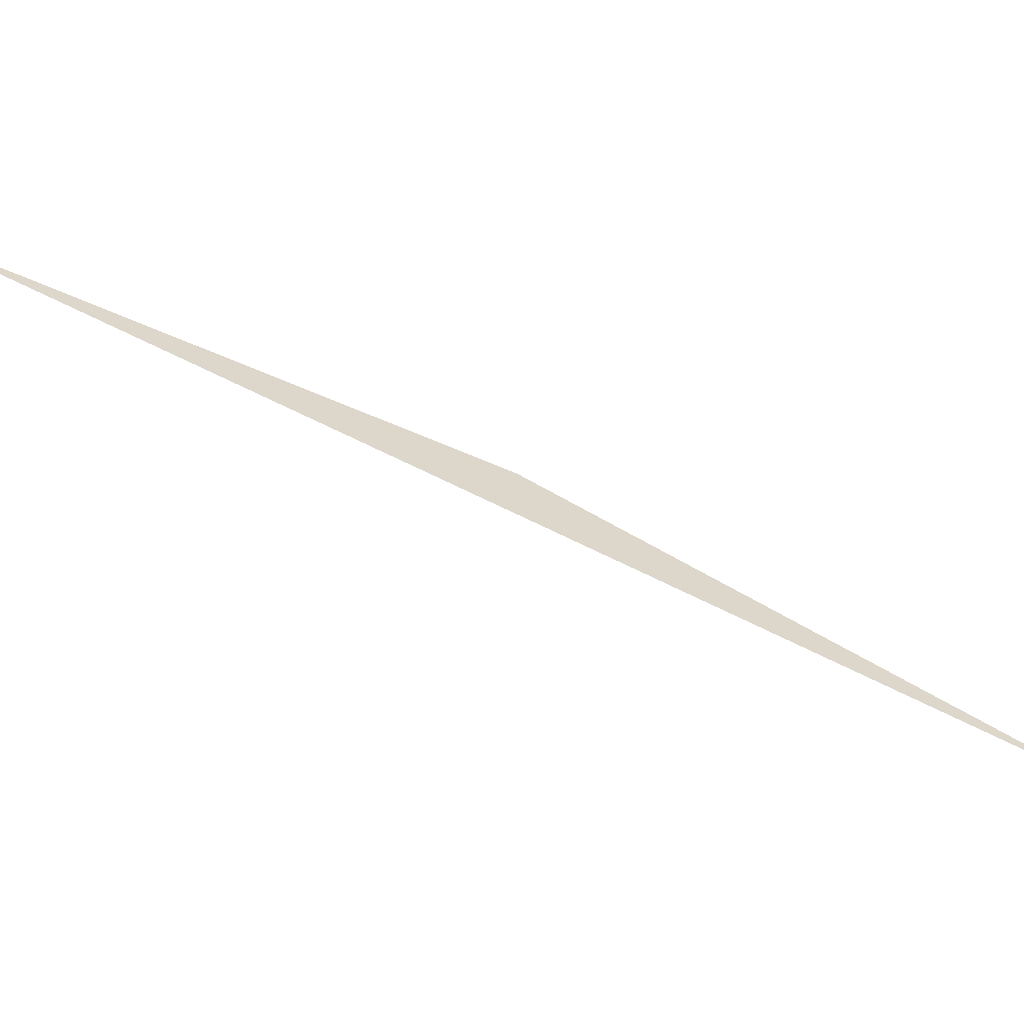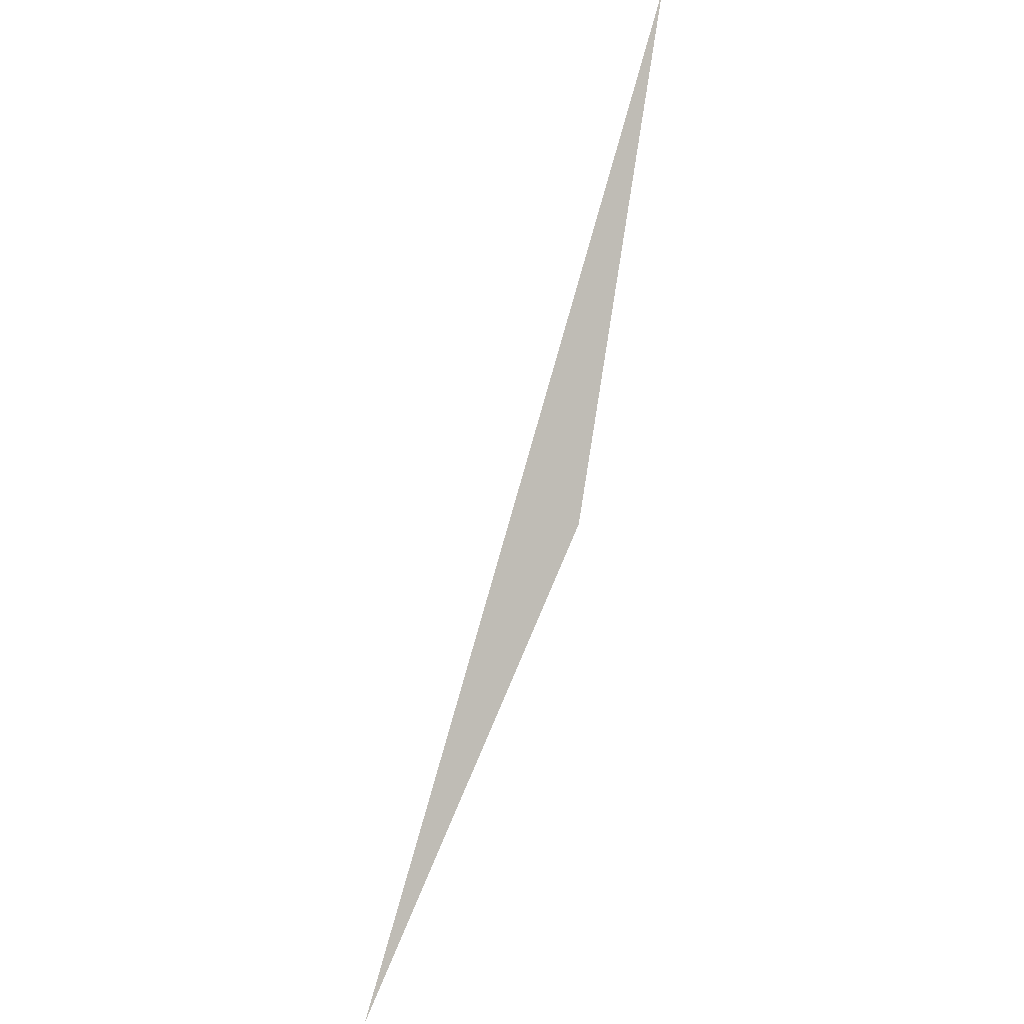
<metadata>
{"format":"obj","ext":"obj","renderer":"f3d","projection":"perspective","resolution":1024,"background":"white","views":[{"elev":-64.9,"azim":-146.9,"up":"+Z"},{"elev":32.7,"azim":-75.6,"up":"+Y"}]}
</metadata>
<code>
v 128 128 128
v 128 256 128
v 256 256 256
v 256 384 256
v 384 512 384
v 512 640 512
v 512 768 512
v 640 895.9 640
v 768 1024 768
v 768 1152 768
v 768 1280 895.9
v 768 1408 895.9
v 895.9 1536 1024
v 895.9 1664 1152
v 895.9 1792 1280
v 895.9 1920 1280
v 1024 2048 1408
v 1152 2176 1536
v 1152 2304 1536
v 1280 2432 1664
v 1408 2560 1792
v 1536 2688 1792
v 1664 2816 1920
v 1792 2944 2048
v 1920 3072 2176
v 2048 3200 2176
v 2176 3328 2176
v 2304 3456 2304
v 2432 3584 2432
v 2560 3712 2560
v 2688 3712 2688
v 2688 3840 2816
v 2816 3968 2944
v 2816 4096 2944
v 2944 4224 3072
v 3072 4352 3200
v 3200 4480 3328
v 3200 4608 3328
v 3328 4736 3456
v 3456 4864 3584
v 3584 4864 3712
v 3712 4992 3712
v 3840 5120 3840
v 3968 5120 3840
v 4096 5120 3840
v 4224 5248 3968
v 4352 5248 3968
v 4480 5376 4096
v 4480 5504 4224
v 4608 5504 4224
v 4736 5632 4352
v 4864 5760 4480
v 4992 5760 4480
v 4992 5888 4480
v 5120 6016 4608
v 5248 6144 4736
v 5376 6272 4864
v 5504 6400 4992
v 5632 6528 5120
v 5760 6528 5120
v 5888 6656 5248
v 6016 6784 5376
v 6144 6784 5504
v 6272 6784 5632
v 6400 6912 5760
v 6528 6912 5760
v 6656 7040 5888
v 6784 7040 5888
v 6912 7168 6016
v 7040 7168 6144
v 7168 7296 6272
v 7296 7296 6400
v 7296 7424 6528
v 7424 7424 6656
v 7552 7552 6784
v 7680 7680 6912
v 7808 7808 7040
v 7936 7808 7040
v 8064 7936 7168
v 8192 7936 7168
v 8319 8064 7296
v 8447 8064 7424
v 8575 8192 7552
v 8703 8192 7680
v 8831 8319 7808
v 8959 8319 7936
v 9087 8319 7936
v 9087 8447 7936
v 9087 8575 7936
v 9087 8703 7936
v 9087 8831 7936
v 9215 8959 7936
v 9215 9087 7936
v 9343 9087 7936
v 9343 9215 7936
v 9343 9343 7936
v 9343 9471 7936
v 9343 9599 7936
v 9343 9727 7936
v 9471 9855 7936
v 9471 9983 7936
v 9599 9983 7936
v 9599 1.011e+04 7936
v 9599 1.024e+04 7936
v 9599 1.037e+04 7936
v 9599 1.05e+04 7936
v 9727 1.062e+04 7936
v 9727 1.075e+04 7936
v 9727 1.088e+04 7936
v 9855 1.088e+04 7936
v 9855 1.101e+04 7936
v 9855 1.114e+04 7936
v 9983 1.126e+04 7936
v 9983 1.139e+04 7936
v 9983 1.152e+04 7936
v 9983 1.165e+04 7936
v 1.011e+04 1.178e+04 7936
v 1.011e+04 1.19e+04 7936
v 1.011e+04 1.203e+04 7936
v 1.011e+04 1.216e+04 7936
v 1.011e+04 1.229e+04 7936
v 1.024e+04 1.242e+04 7936
v 1.037e+04 1.254e+04 7936
v 1.037e+04 1.267e+04 7936
v 1.05e+04 1.267e+04 7936
v 1.05e+04 1.28e+04 7936
v 1.05e+04 1.293e+04 7936
v 1.05e+04 1.306e+04 7936
v 1.062e+04 1.306e+04 7936
v 1.075e+04 1.306e+04 7936
v 1.075e+04 1.318e+04 7936
v 1.075e+04 1.331e+04 7936
v 1.075e+04 1.344e+04 7936
v 1.088e+04 1.357e+04 7936
v 1.088e+04 1.37e+04 7936
v 1.088e+04 1.382e+04 7936
v 1.088e+04 1.395e+04 7936
v 1.088e+04 1.408e+04 7936
v 1.101e+04 1.408e+04 7936
v 1.101e+04 1.421e+04 7936
v 1.101e+04 1.434e+04 7936
v 1.114e+04 1.434e+04 7936
v 1.126e+04 1.446e+04 7936
v 1.126e+04 1.459e+04 7936
v 1.139e+04 1.472e+04 7936
v 1.139e+04 1.485e+04 7936
v 1.139e+04 1.498e+04 7936
v 1.152e+04 1.51e+04 7936
v 1.165e+04 1.523e+04 7936
v 1.165e+04 1.536e+04 7936
v 1.165e+04 1.549e+04 7936
v 1.178e+04 1.562e+04 7936
v 1.178e+04 1.574e+04 7936
v 1.178e+04 1.587e+04 7936
v 1.19e+04 1.587e+04 7936
v 1.203e+04 1.6e+04 7936
v 1.203e+04 1.613e+04 7936
v 1.203e+04 1.626e+04 7936
v 1.216e+04 16383 7936
v 1.229e+04 1.651e+04 7936
v 1.229e+04 1.664e+04 7936
v 1.242e+04 1.677e+04 7936
v 1.254e+04 1.689e+04 7936
v 1.254e+04 1.702e+04 7936
v 1.254e+04 1.715e+04 7936
v 1.267e+04 1.715e+04 7936
v 1.28e+04 1.728e+04 7936
v 1.293e+04 1.741e+04 7936
v 1.293e+04 1.753e+04 7936
v 1.306e+04 1.766e+04 7936
v 1.306e+04 1.779e+04 7936
v 1.306e+04 1.792e+04 7936
v 1.306e+04 1.805e+04 7936
v 1.318e+04 1.805e+04 7936
v 1.331e+04 1.805e+04 7936
v 1.331e+04 1.805e+04 8064
v 1.344e+04 1.817e+04 8064
v 1.357e+04 1.817e+04 8064
v 1.37e+04 1.817e+04 8064
v 1.382e+04 1.817e+04 8064
v 1.395e+04 1.817e+04 8064
v 1.408e+04 1.817e+04 8064
v 1.421e+04 1.817e+04 8064
v 1.421e+04 1.83e+04 8064
v 1.434e+04 1.83e+04 8064
v 1.434e+04 1.843e+04 8064
v 1.446e+04 1.856e+04 8064
v 1.446e+04 1.869e+04 8064
v 1.459e+04 1.881e+04 8064
v 1.459e+04 1.894e+04 8064
v 1.472e+04 1.894e+04 8064
v 1.472e+04 1.907e+04 8064
v 1.472e+04 1.92e+04 8064
v 1.485e+04 1.933e+04 8064
v 1.498e+04 1.945e+04 8064
v 1.51e+04 1.958e+04 8064
v 1.51e+04 1.971e+04 8064
v 1.523e+04 1.971e+04 8064
v 1.523e+04 1.984e+04 8064
v 1.536e+04 1.984e+04 8064
v 1.536e+04 1.997e+04 8064
v 1.549e+04 2.009e+04 8064
v 1.549e+04 2.022e+04 8064
v 1.562e+04 2.035e+04 8064
v 1.562e+04 2.048e+04 8064
v 1.574e+04 2.048e+04 8064
v 1.587e+04 2.048e+04 8064
v 1.6e+04 2.048e+04 8064
v 1.613e+04 2.048e+04 8064
v 1.626e+04 2.048e+04 8064
v 16383 2.048e+04 8064
v 1.651e+04 2.048e+04 8064
v 1.664e+04 2.048e+04 8064
v 1.677e+04 2.048e+04 8064
v 1.689e+04 2.048e+04 8064
v 1.702e+04 2.048e+04 8064
v 1.715e+04 2.048e+04 8064
v 1.728e+04 2.048e+04 8064
v 1.741e+04 2.048e+04 8064
v 1.753e+04 2.048e+04 8064
v 1.766e+04 2.048e+04 8064
v 1.779e+04 2.048e+04 8064
v 1.792e+04 2.048e+04 8064
v 1.805e+04 2.048e+04 8064
v 1.817e+04 2.048e+04 8064
v 1.83e+04 2.048e+04 8064
v 1.843e+04 2.048e+04 8064
v 1.856e+04 2.048e+04 8064
v 1.869e+04 2.048e+04 8064
v 1.881e+04 2.048e+04 8064
v 1.894e+04 2.048e+04 8064
v 1.907e+04 2.048e+04 8064
v 1.92e+04 2.048e+04 8064
v 1.933e+04 2.048e+04 8064
v 1.945e+04 2.048e+04 8064
v 1.958e+04 2.048e+04 8064
v 1.971e+04 2.048e+04 8064
v 1.984e+04 2.048e+04 8064
v 1.997e+04 2.048e+04 8064
v 2.009e+04 2.048e+04 8064
v 2.022e+04 2.048e+04 8064
v 2.035e+04 2.048e+04 8064
v 2.048e+04 2.048e+04 8064
v 2.061e+04 2.048e+04 8064
v 2.073e+04 2.048e+04 8064
v 2.086e+04 2.048e+04 8064
v 2.099e+04 2.048e+04 8064
v 2.112e+04 2.048e+04 8064
v 2.125e+04 2.048e+04 8064
v 2.137e+04 2.048e+04 8064
v 2.15e+04 2.048e+04 8064
v 2.163e+04 2.048e+04 8064
v 2.176e+04 2.048e+04 8064
v 2.189e+04 2.048e+04 8064
v 2.201e+04 2.048e+04 8064
f -62 -125 -188

</code>
